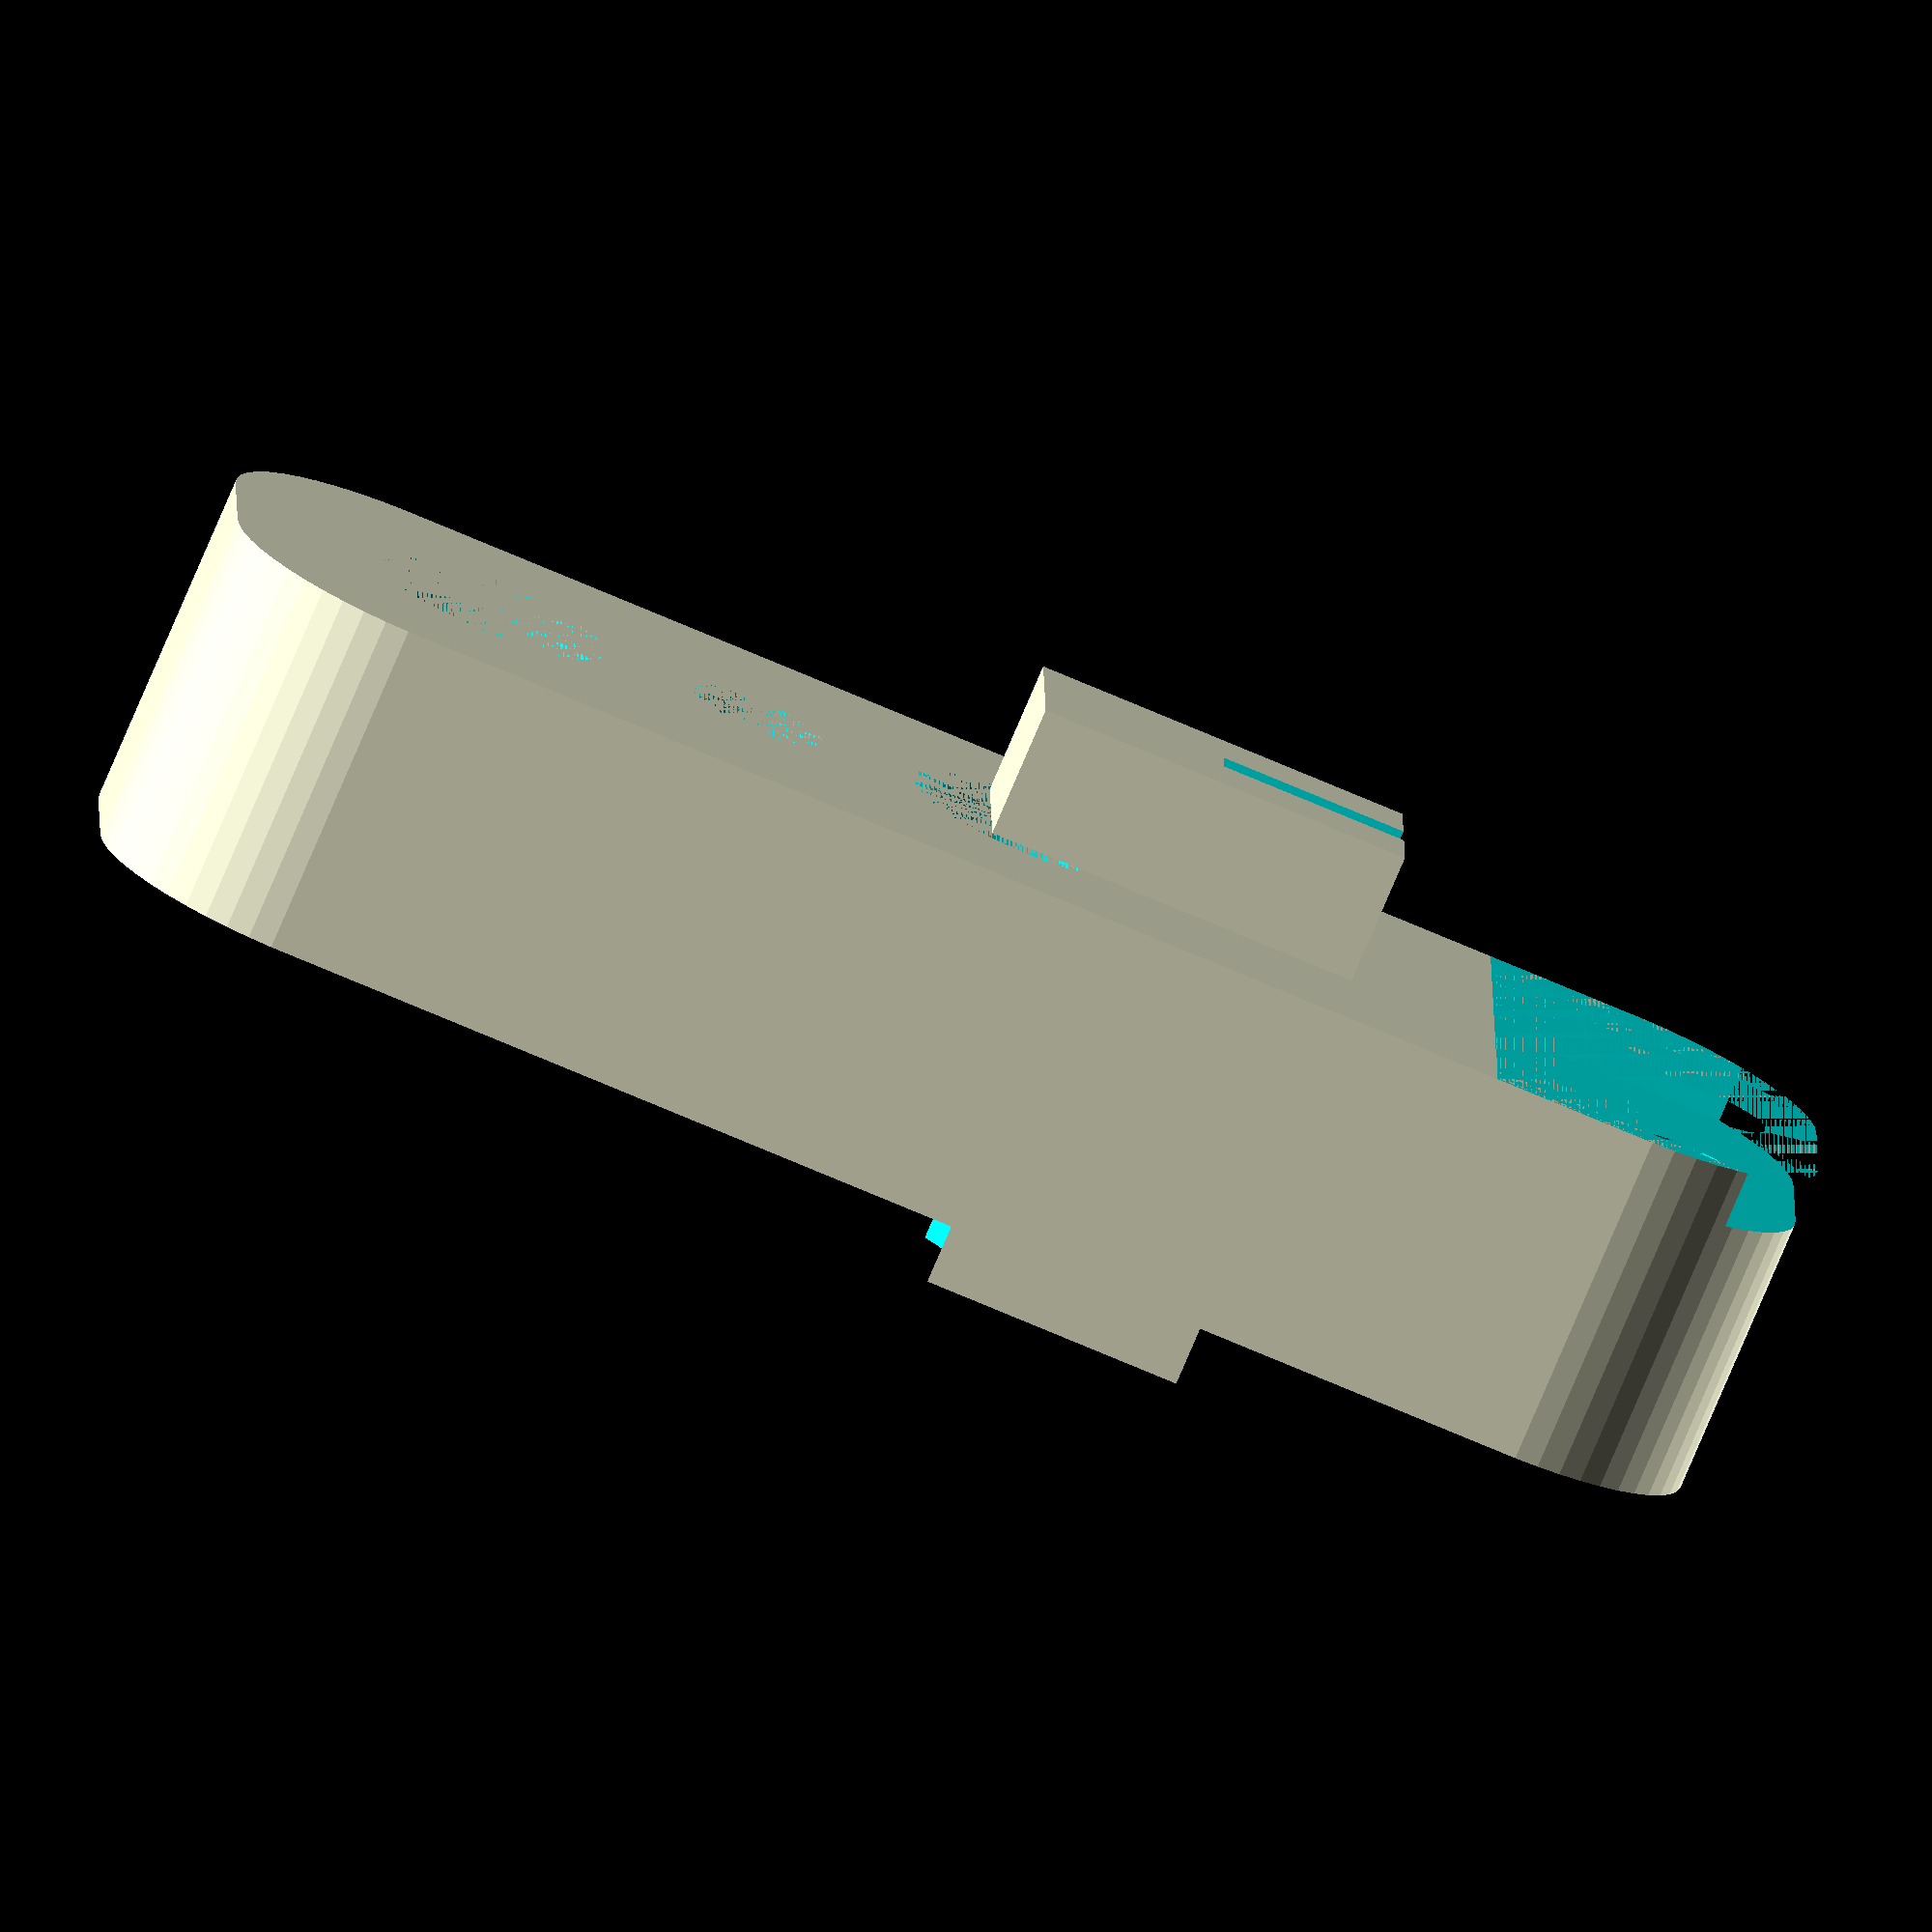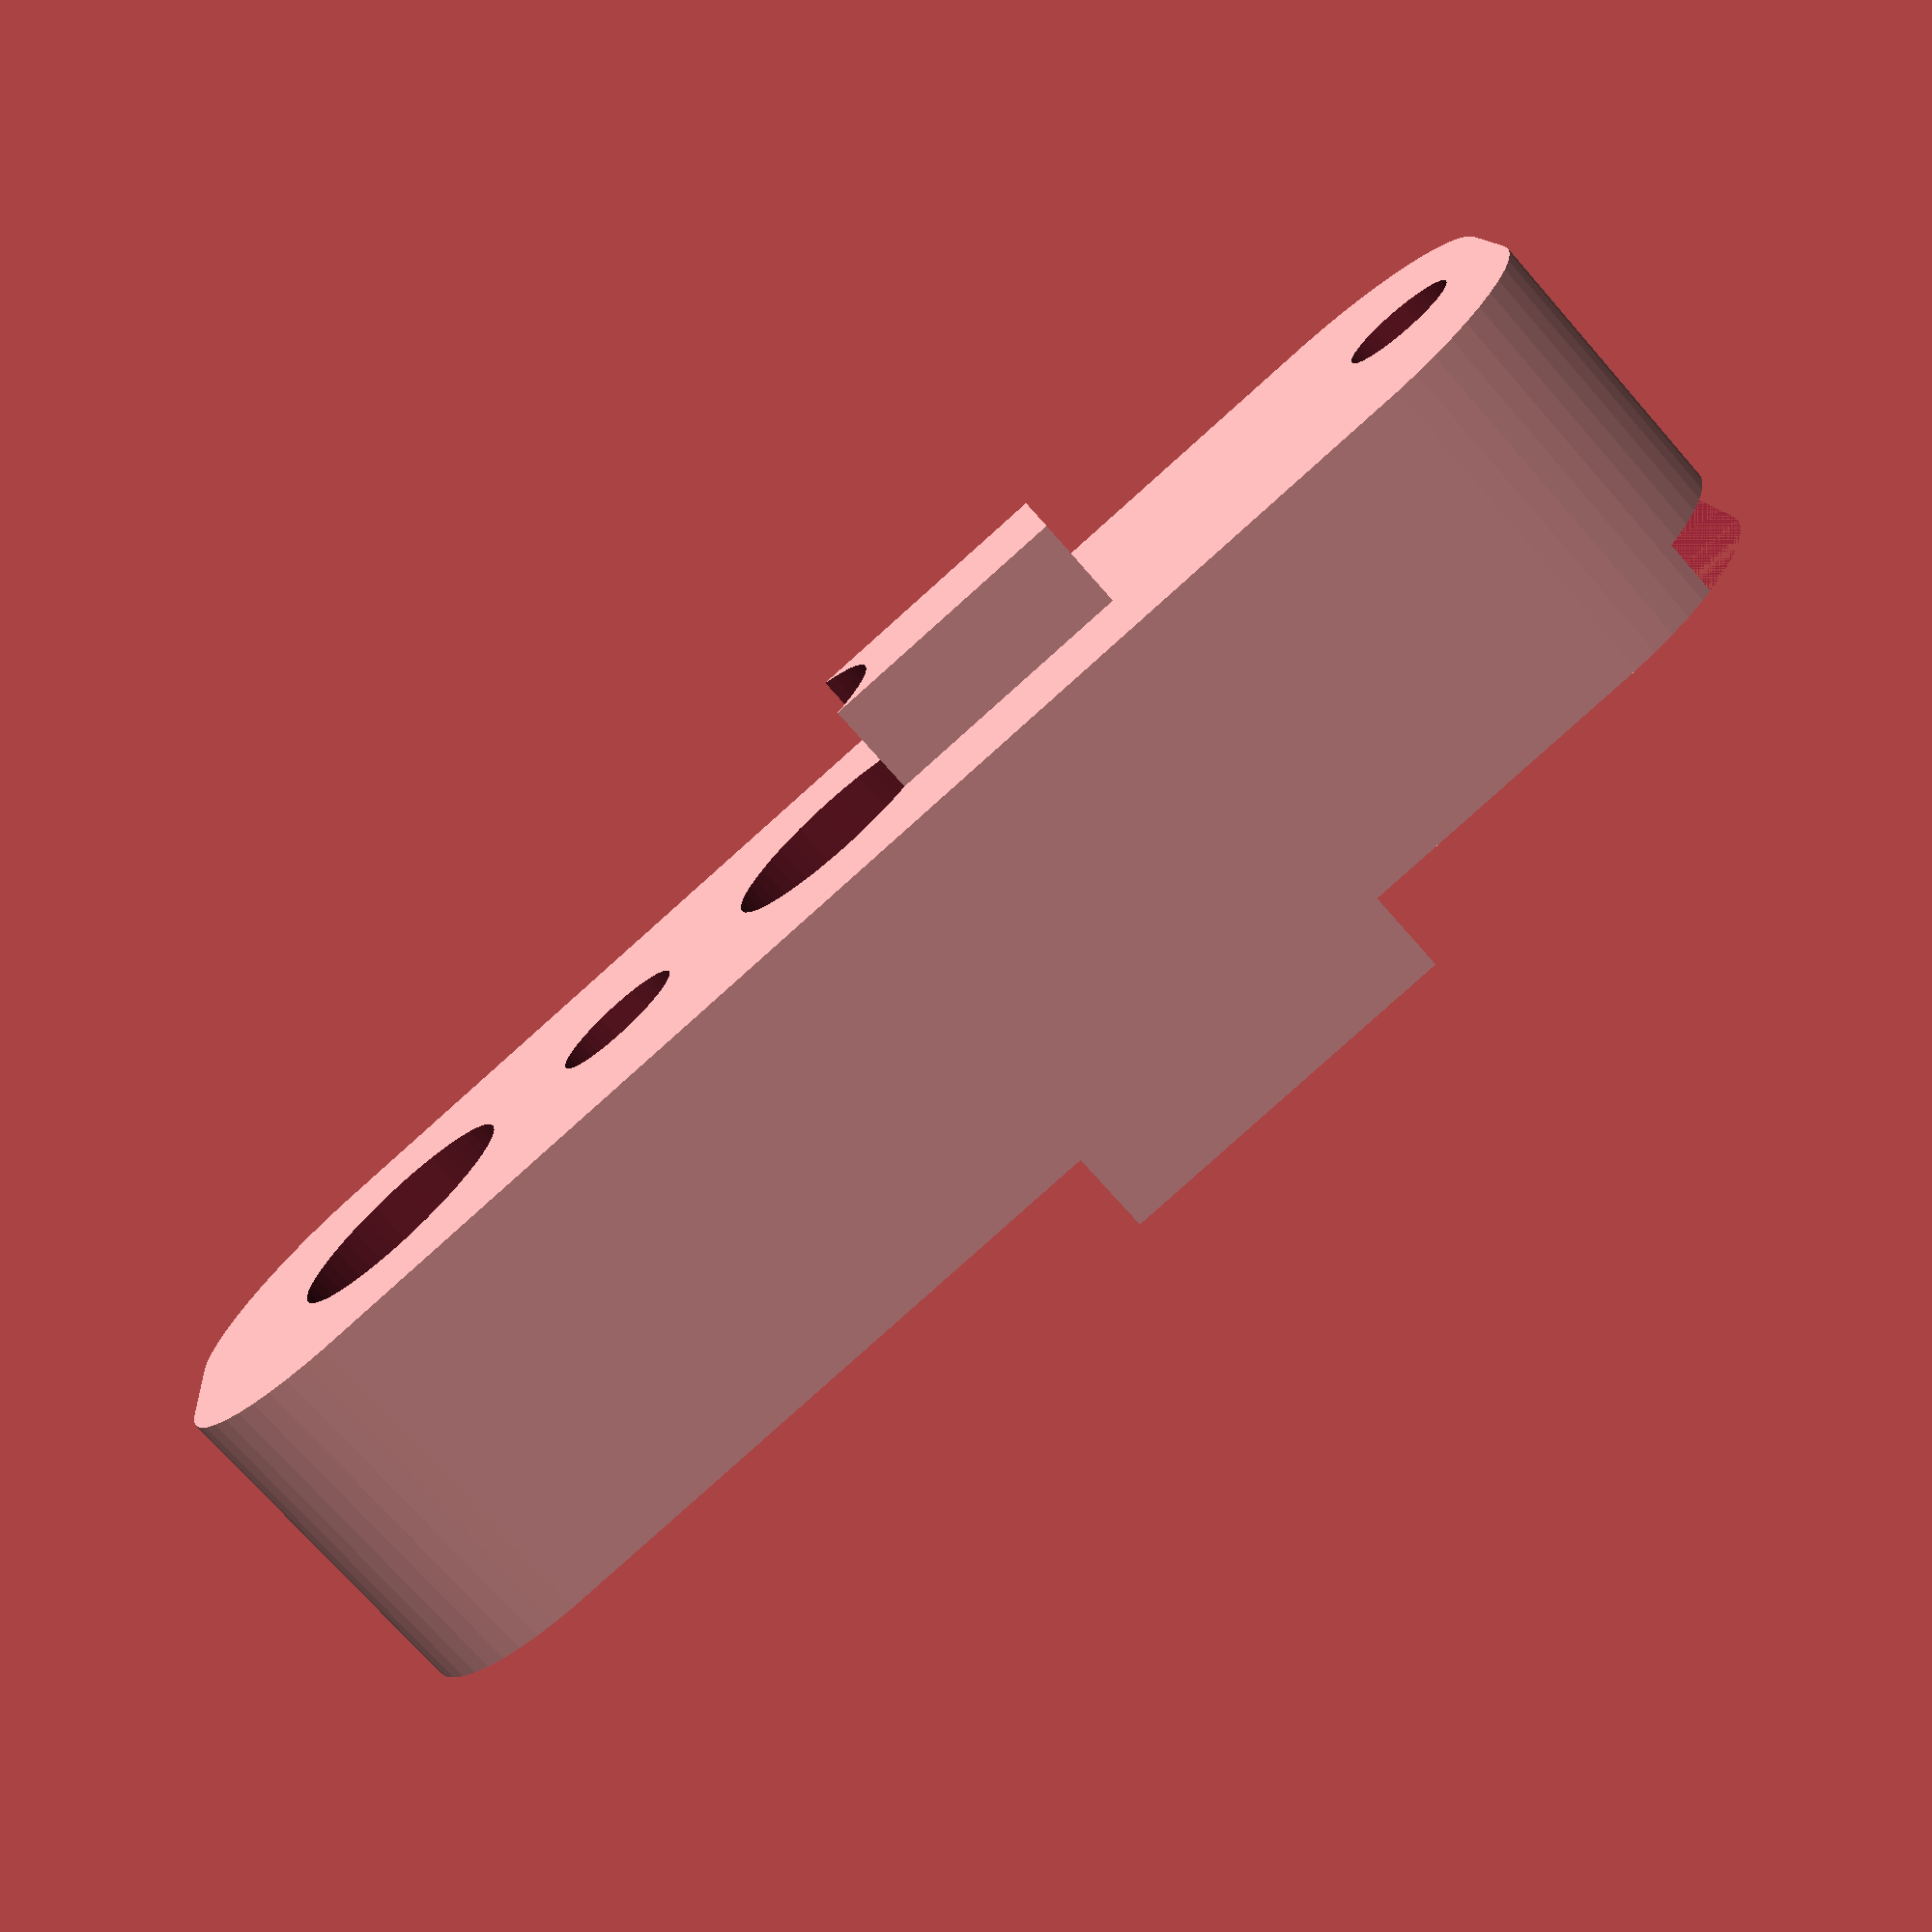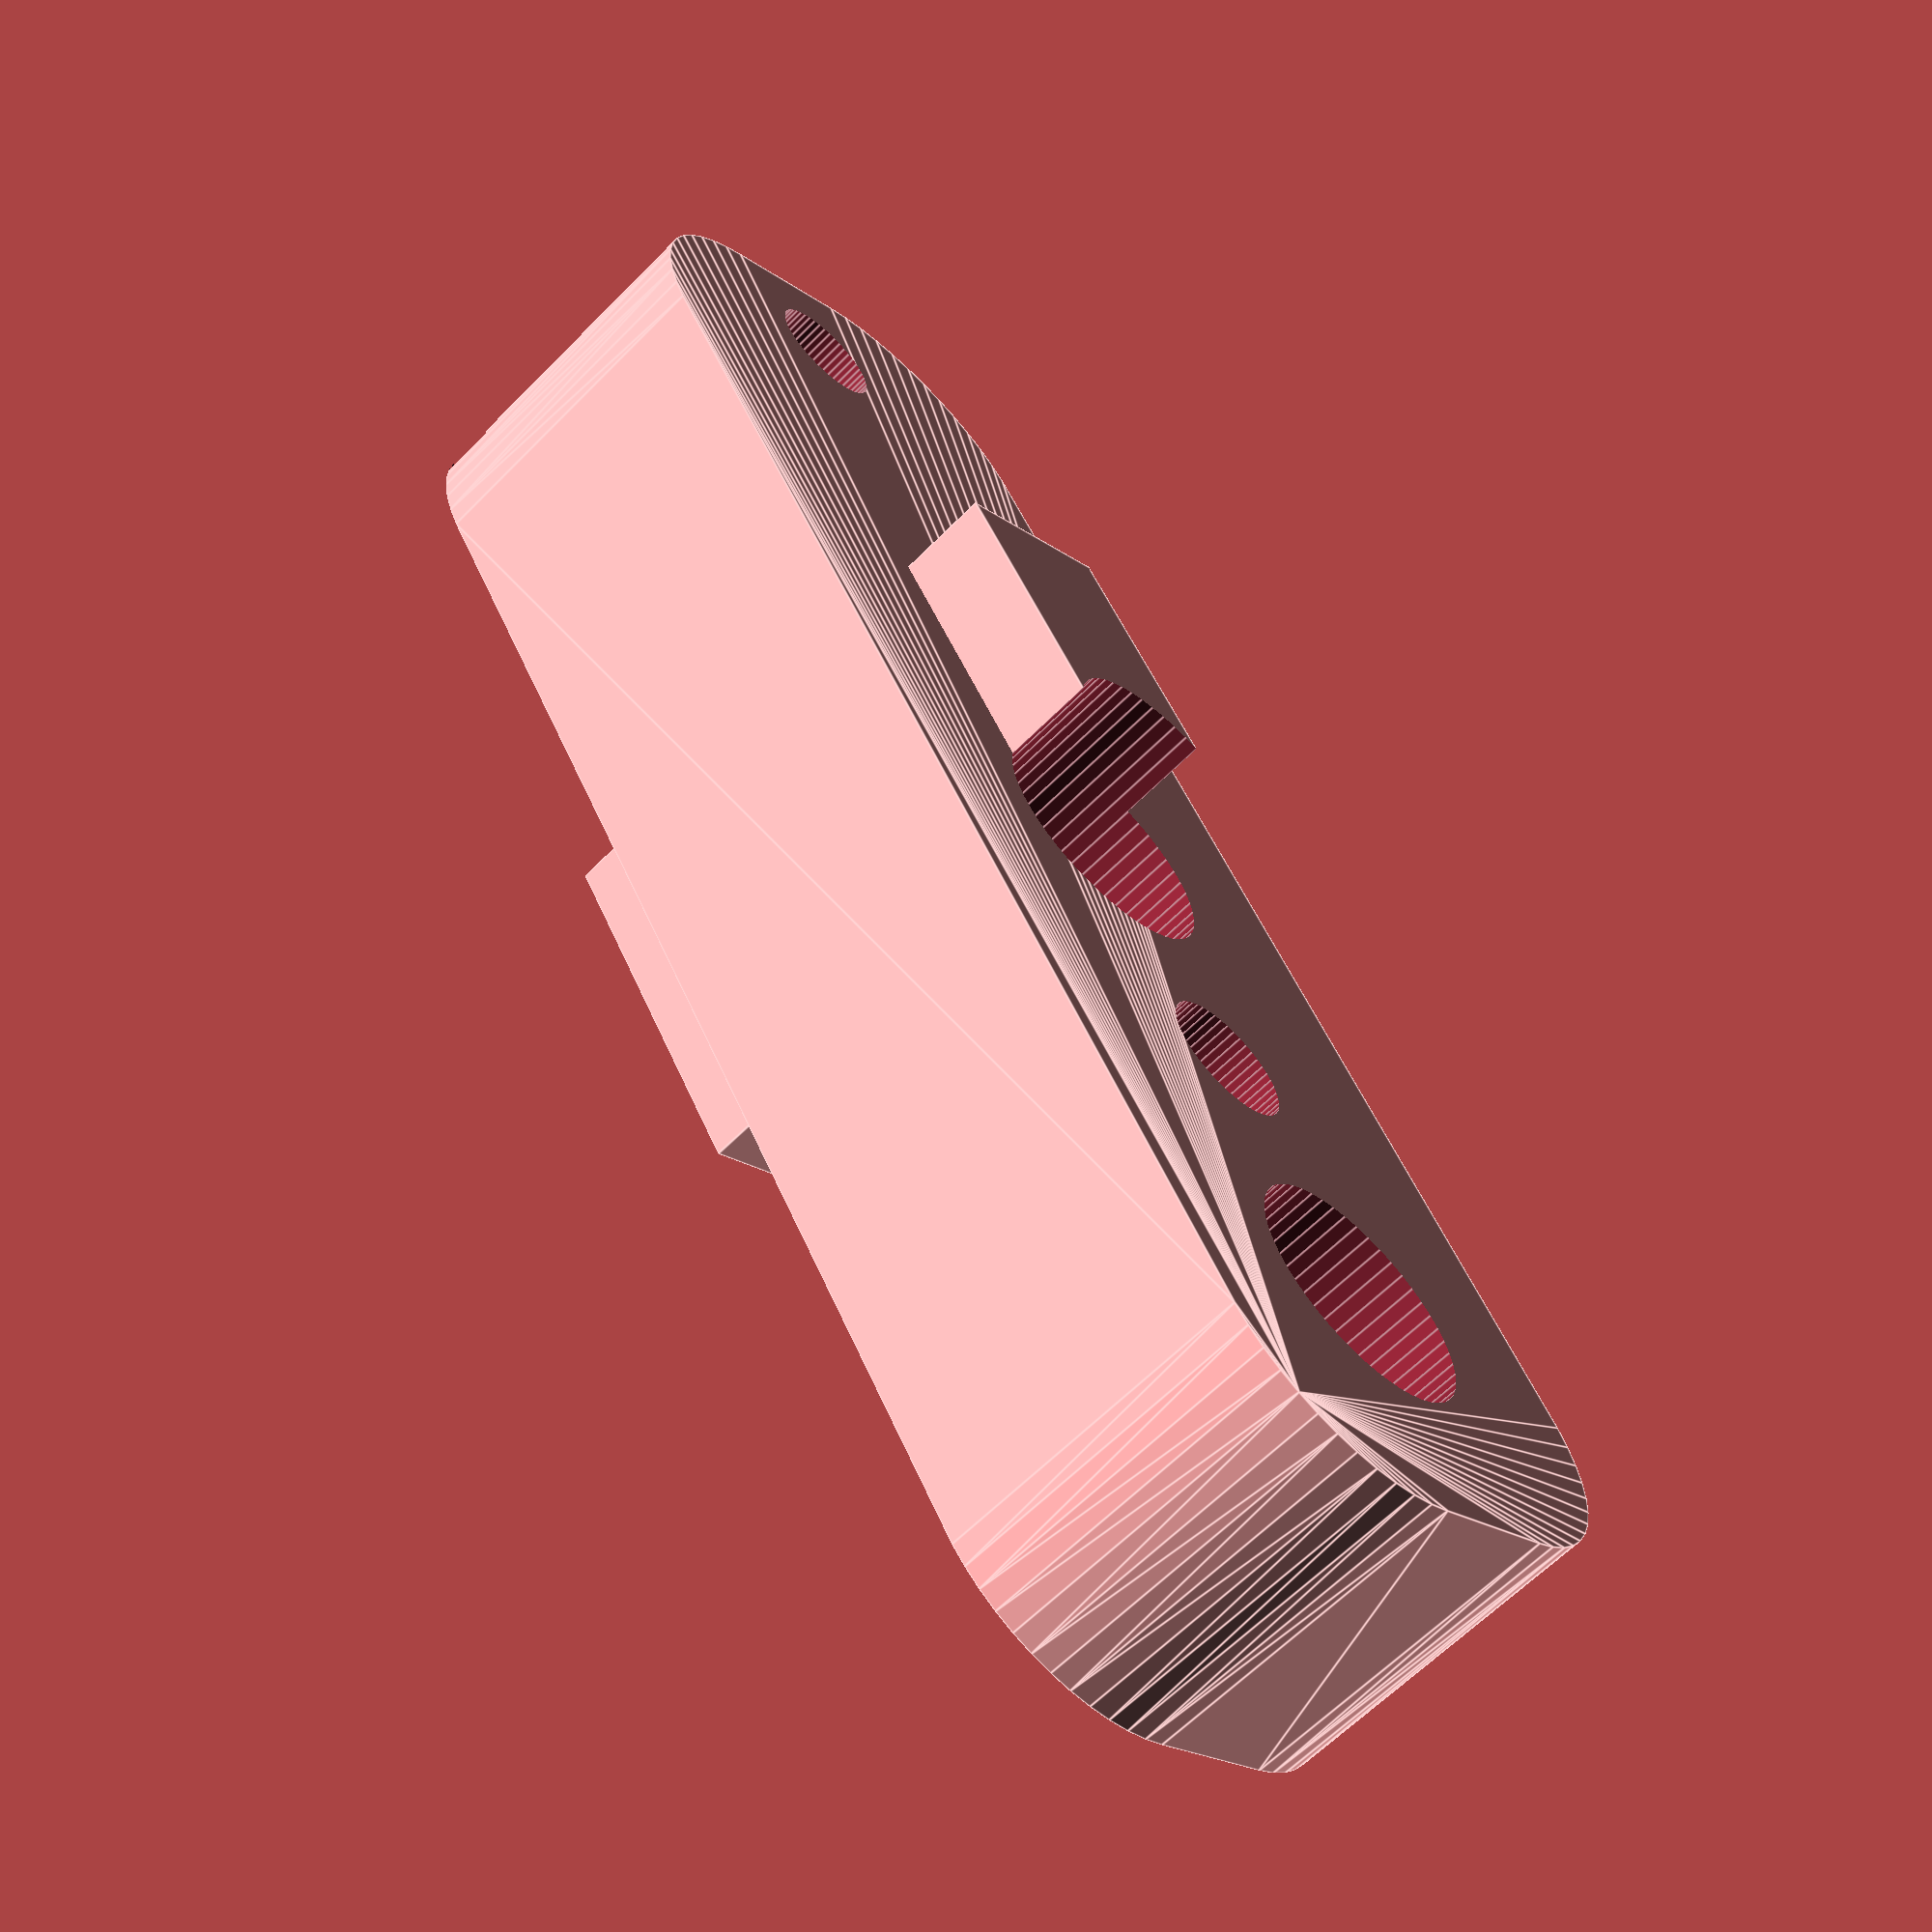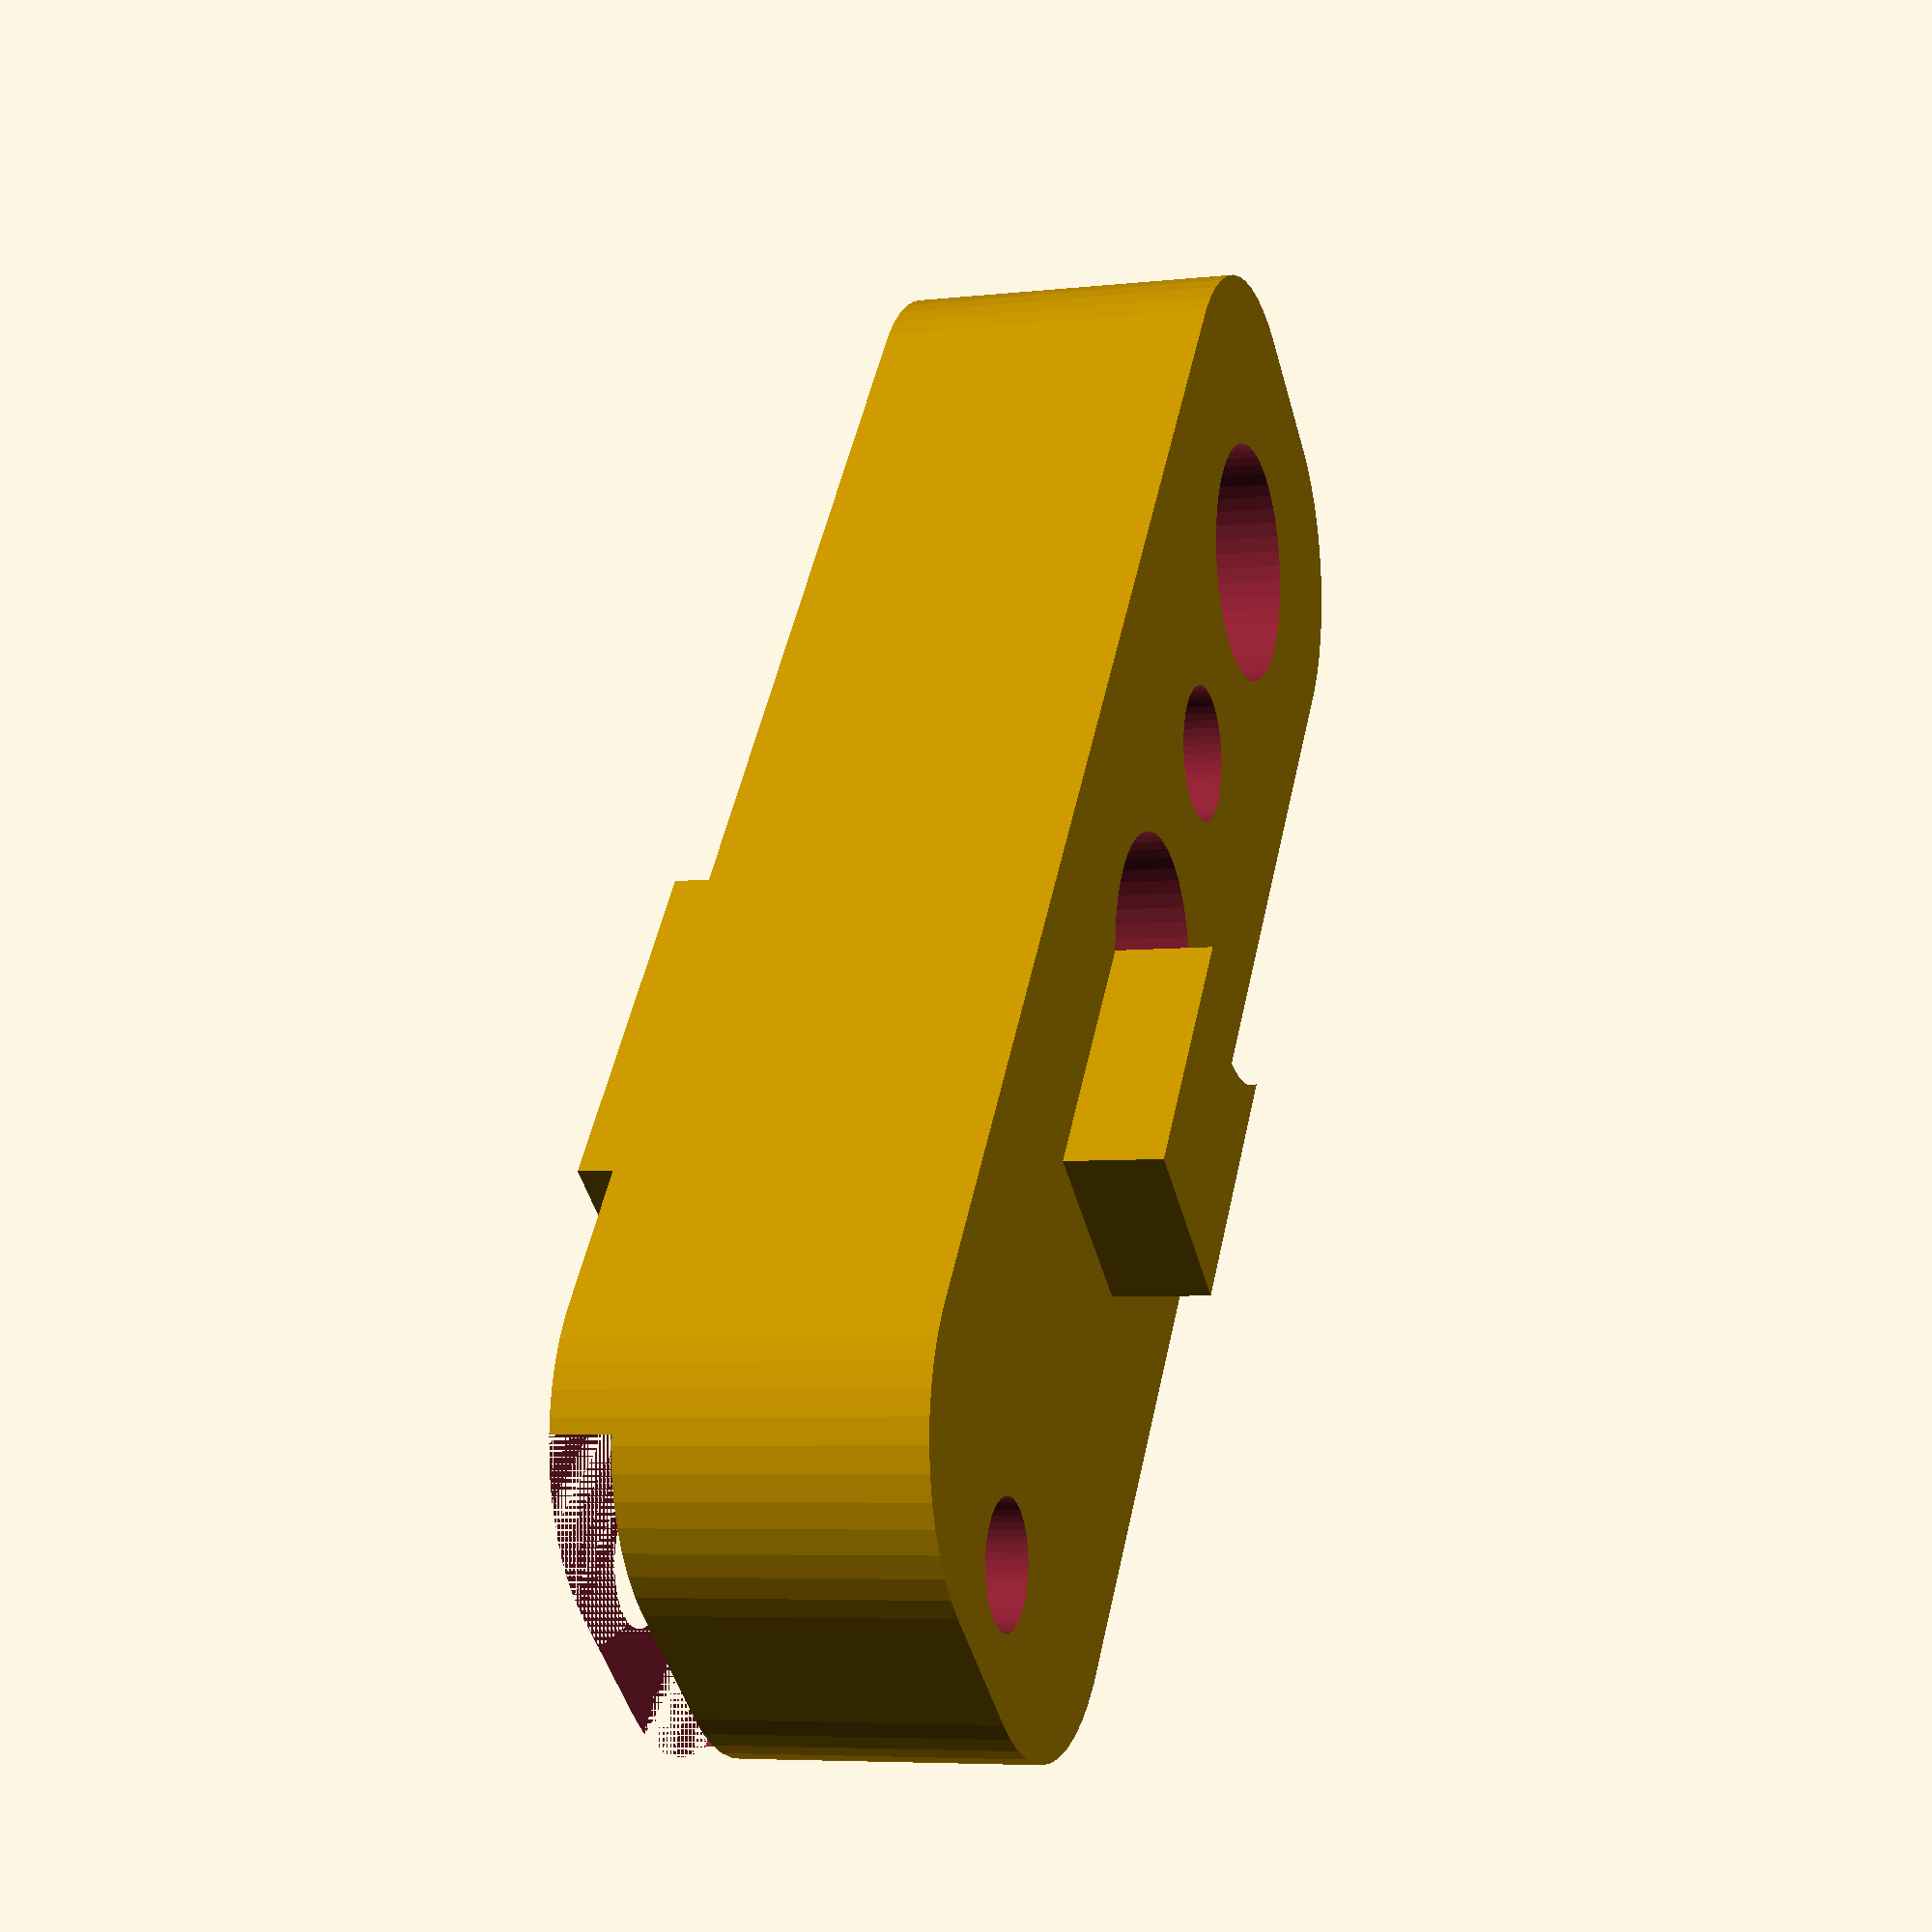
<openscad>
$fn = 50;


difference() {
	union() {
		translate(v = [15.0000000000, 0, -4.5000000000]) {
			hull() {
				translate(v = [-17.0000000000, 2.0000000000, 0]) {
					cylinder(h = 9, r = 5);
				}
				translate(v = [17.0000000000, 2.0000000000, 0]) {
					cylinder(h = 9, r = 5);
				}
				translate(v = [-17.0000000000, -2.0000000000, 0]) {
					cylinder(h = 9, r = 5);
				}
				translate(v = [17.0000000000, -2.0000000000, 0]) {
					cylinder(h = 9, r = 5);
				}
			}
		}
		translate(v = [6.0000000000, -2.5000000000, -8]) {
			cube(size = [10, 5, 15]);
		}
	}
	union() {
		translate(v = [-10, 0, -12.5000000000]) {
			rotate(a = [0, 90, 0]) {
				difference() {
					union() {
						translate(v = [-8.0000000000, -8.0000000000, 0]) {
							cube(size = [16, 16, 12]);
						}
						translate(v = [5.2500000000, 6.7500000000, -4]) {
							cube(size = [3, 1.5000000000, 4]);
						}
						translate(v = [-8.2500000000, 6.7500000000, -4]) {
							cube(size = [3, 1.5000000000, 4]);
						}
						translate(v = [5.2500000000, -8.2500000000, -4]) {
							cube(size = [3, 1.5000000000, 4]);
						}
						translate(v = [-8.2500000000, -8.2500000000, -4]) {
							cube(size = [3, 1.5000000000, 4]);
						}
						translate(v = [4.5000000000, -9.5000000000, 0]) {
							cube(size = [2, 19, 3.5000000000]);
						}
						translate(v = [-6.5000000000, -9.5000000000, 0]) {
							cube(size = [2, 19, 3.5000000000]);
						}
						translate(v = [8.0000000000, -6.0000000000, -4]) {
							cube(size = [4, 12, 16]);
						}
						translate(v = [-9.5000000000, -6.0000000000, -4]) {
							cube(size = [1.5000000000, 12, 16]);
						}
						translate(v = [-5.0000000000, -0.5000000000, 12]) {
							cube(size = [10, 1, 9]);
						}
					}
					union();
				}
			}
		}
		translate(v = [-4, 0, -100.0000000000]) {
			cylinder(h = 200, r = 1.5500000000);
		}
		translate(v = [30.0000000000, 0.0000000000, -4.5000000000]) {
			cylinder(h = 100, r = 3.2500000000);
		}
		translate(v = [15.0000000000, 0.0000000000, -4.5000000000]) {
			cylinder(h = 100, r = 3.2500000000);
		}
		translate(v = [22.5000000000, 0.0000000000, -4.5000000000]) {
			cylinder(h = 100, r = 1.8000000000);
		}
	}
}
</openscad>
<views>
elev=257.3 azim=180.8 roll=23.0 proj=o view=wireframe
elev=253.6 azim=353.2 roll=138.7 proj=p view=solid
elev=242.4 azim=237.4 roll=224.2 proj=p view=edges
elev=185.8 azim=128.1 roll=251.1 proj=p view=solid
</views>
